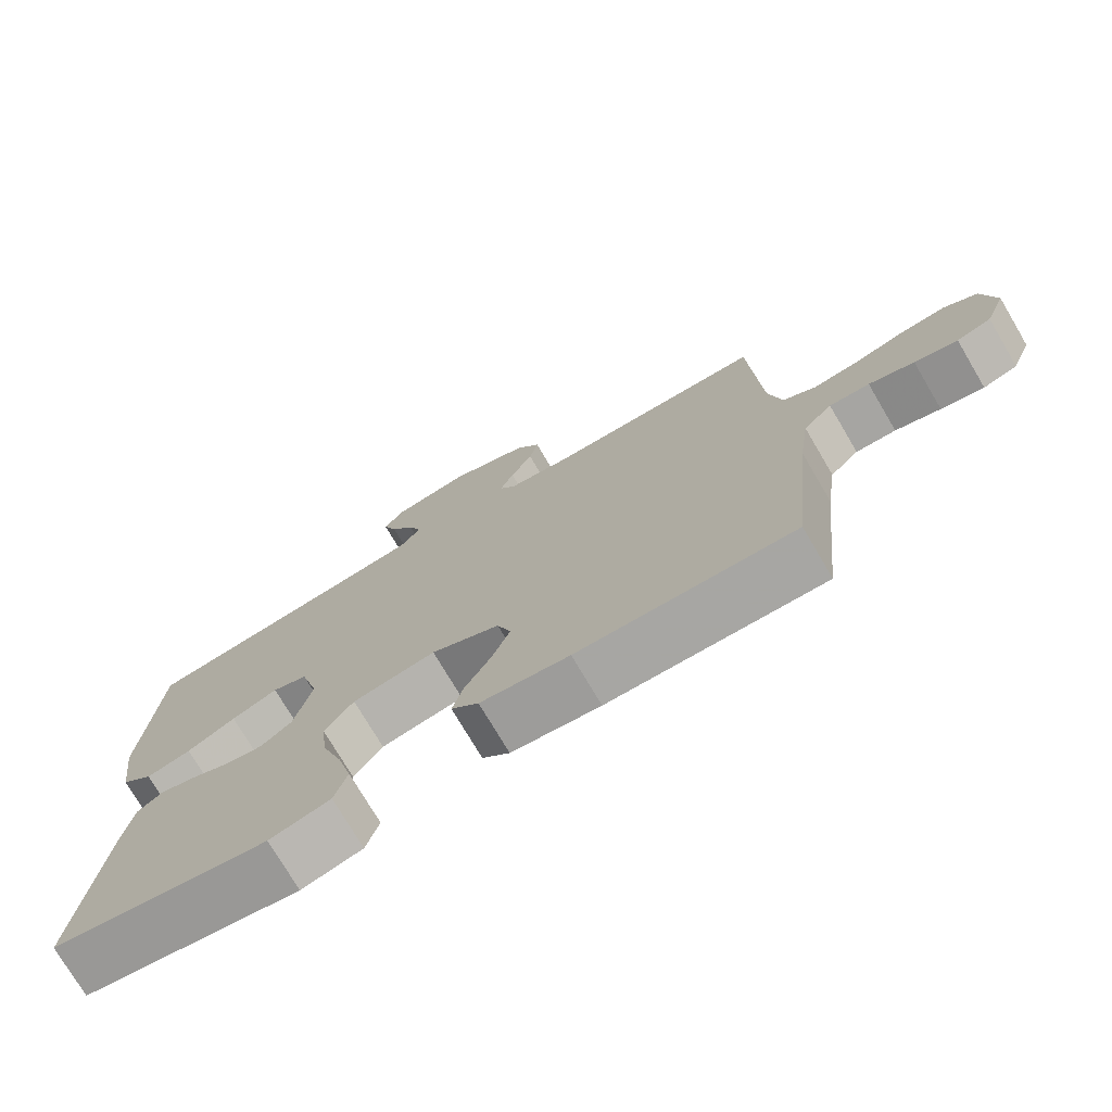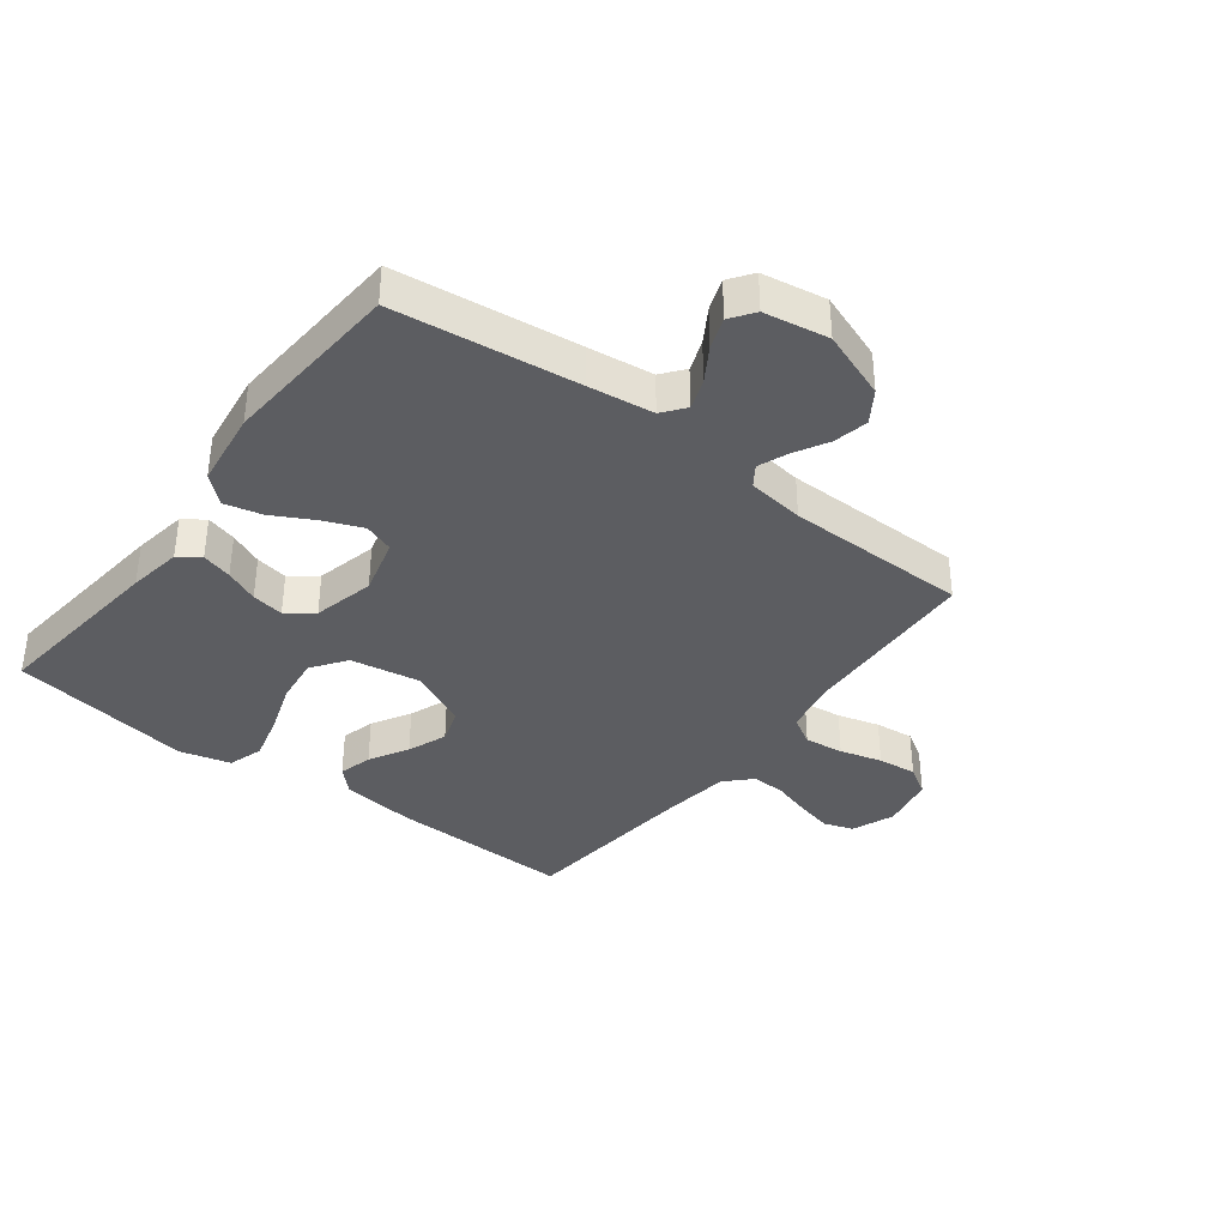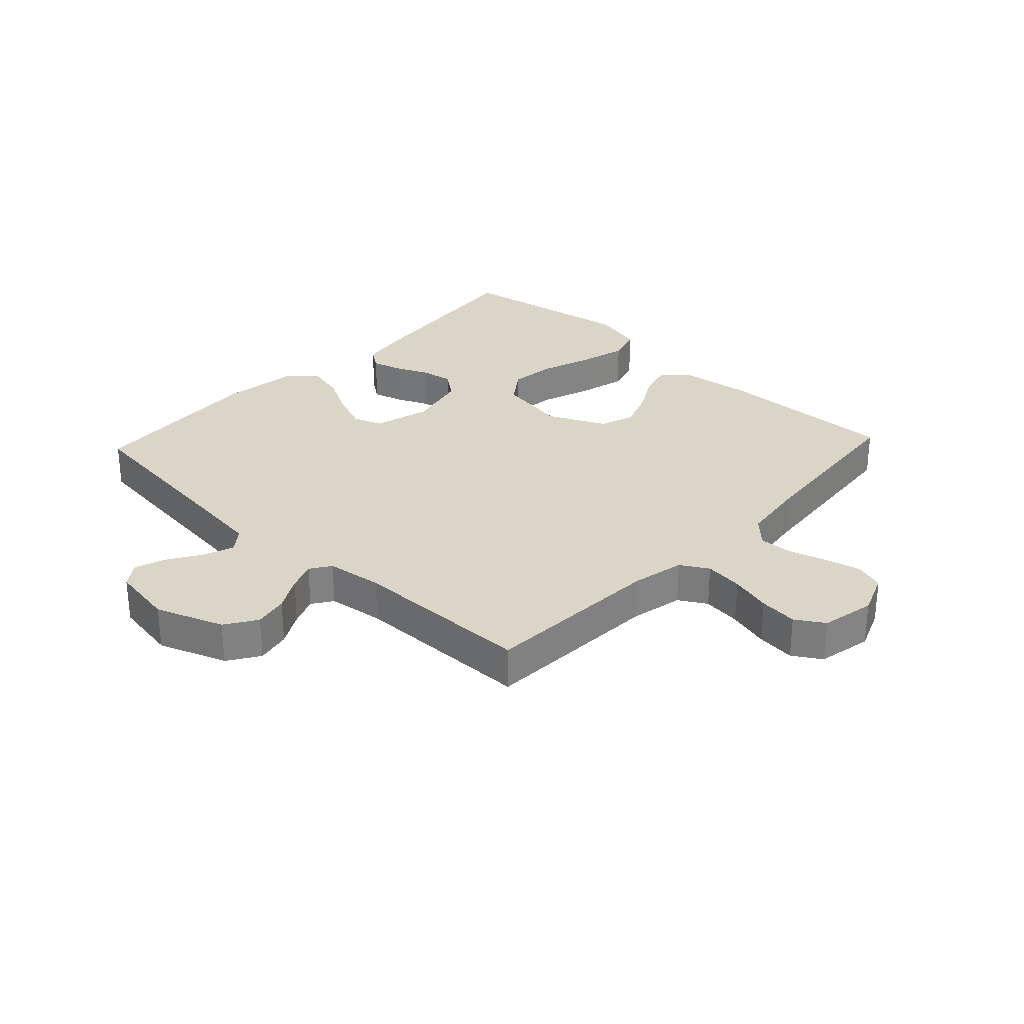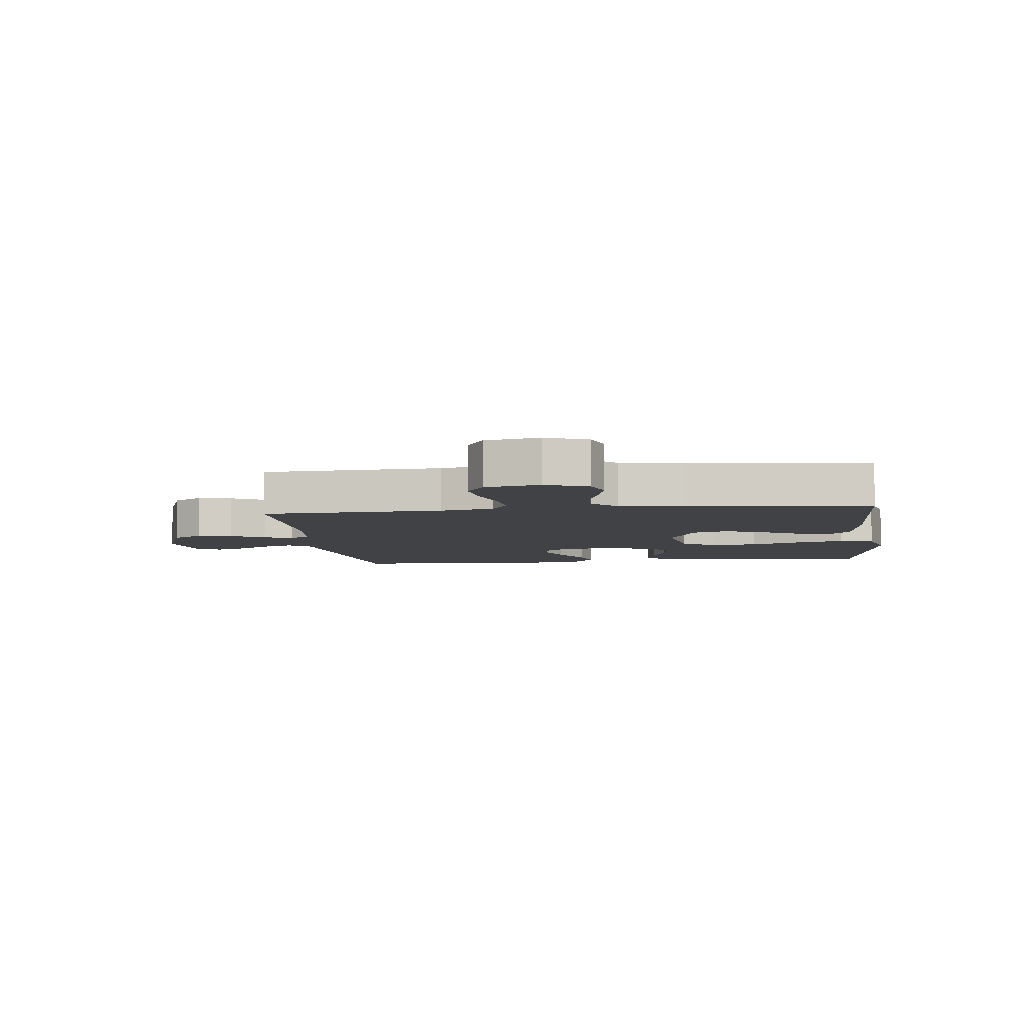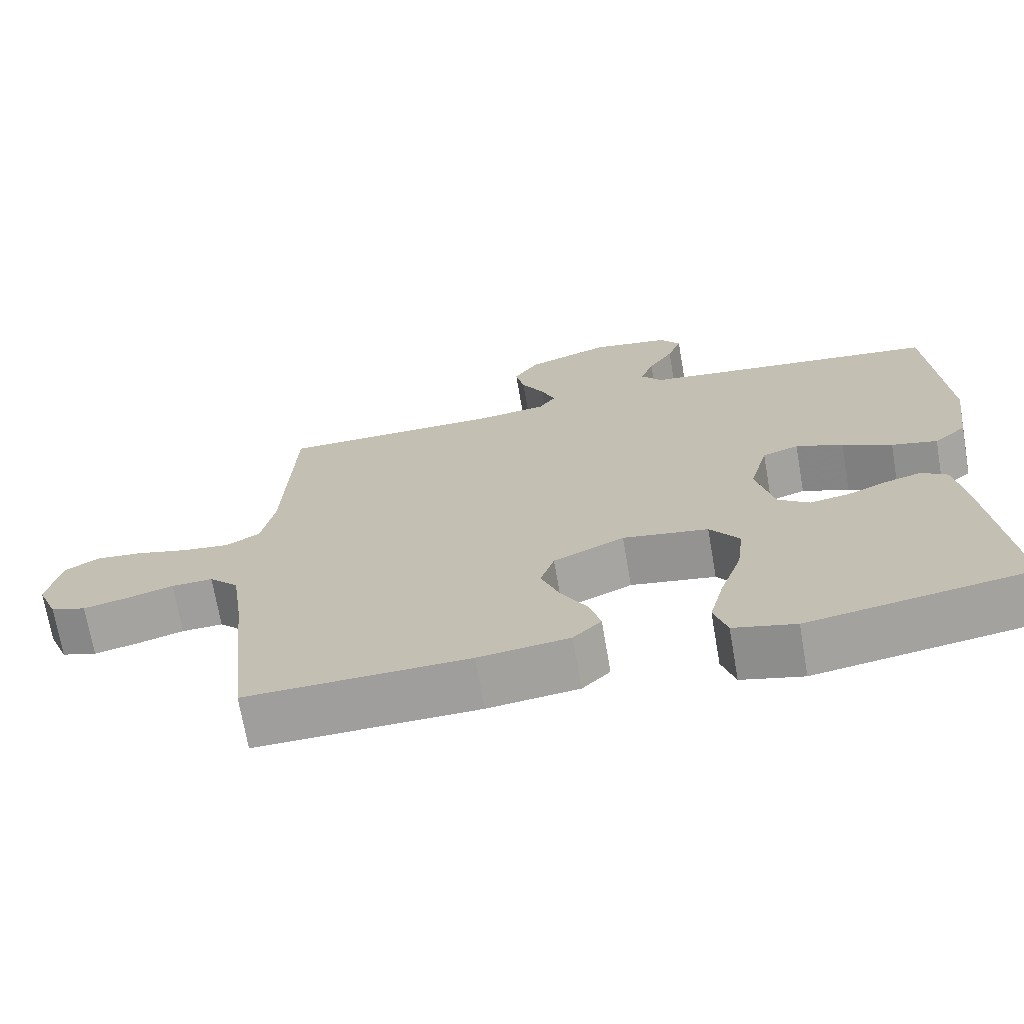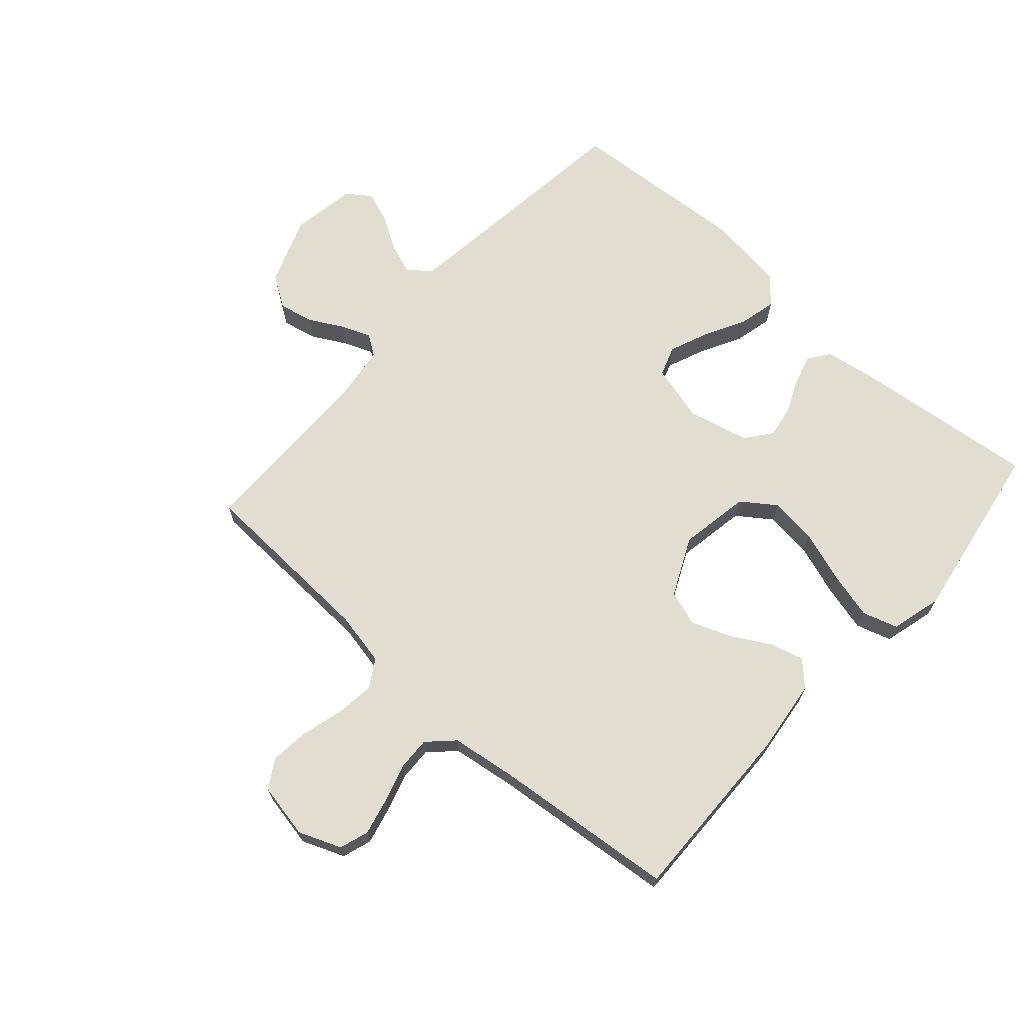
<metadata>
{"format":"obj","ext":"obj","renderer":"f3d","projection":"perspective","resolution":1024,"background":"white","views":[{"elev":-74.9,"azim":30.5,"up":"+Z"},{"elev":-37.1,"azim":-37.3,"up":"+Y"},{"elev":29.5,"azim":43.1,"up":"+Y"},{"elev":-6.2,"azim":96.9,"up":"+Y"},{"elev":-70.5,"azim":-170.2,"up":"+Z"},{"elev":68.6,"azim":131.7,"up":"+Y"}]}
</metadata>
<code>
v 0.5 0.07 -0.5
v 0.2 0.07 -0.493
v 0.077 0.07 -0.478
v 0.039 0.07 -0.44
v 0.054 0.07 -0.385
v 0.09 0.07 -0.321
v 0.115 0.07 -0.256
v 0.096 0.07 -0.198
v 0 0.07 -0.153
v -0.116 0.07 -0.173
v -0.156 0.07 -0.229
v -0.147 0.07 -0.306
v -0.118 0.07 -0.391
v -0.098 0.07 -0.469
v -0.116 0.07 -0.527
v -0.2 0.07 -0.549
v -0.5 0.07 -0.5
v -0.467 0.07 -0.2
v -0.453 0.07 -0.112
v -0.418 0.07 -0.087
v -0.368 0.07 -0.101
v -0.313 0.07 -0.125
v -0.26 0.07 -0.134
v -0.217 0.07 -0.101
v -0.193 0.07 0
v -0.218 0.07 0.094
v -0.267 0.07 0.111
v -0.331 0.07 0.085
v -0.398 0.07 0.049
v -0.46 0.07 0.034
v -0.504 0.07 0.073
v -0.521 0.07 0.2
v -0.5 0.07 0.5
v -0.2 0.07 0.537
v -0.092 0.07 0.551
v -0.063 0.07 0.588
v -0.081 0.07 0.638
v -0.115 0.07 0.693
v -0.134 0.07 0.745
v -0.106 0.07 0.784
v 0 0.07 0.802
v 0.112 0.07 0.761
v 0.146 0.07 0.709
v 0.134 0.07 0.652
v 0.103 0.07 0.596
v 0.084 0.07 0.548
v 0.107 0.07 0.514
v 0.2 0.07 0.502
v 0.5 0.07 0.5
v 0.514 0.07 0.2
v 0.532 0.07 0.112
v 0.578 0.07 0.085
v 0.642 0.07 0.093
v 0.711 0.07 0.112
v 0.775 0.07 0.119
v 0.822 0.07 0.09
v 0.84 0.07 0
v 0.812 0.07 -0.07
v 0.764 0.07 -0.086
v 0.704 0.07 -0.072
v 0.641 0.07 -0.053
v 0.585 0.07 -0.051
v 0.545 0.07 -0.092
v 0.53 0.07 -0.2
v 0.5 0 -0.5
v 0.2 0 -0.493
v 0.077 0 -0.478
v 0.039 0 -0.44
v 0.054 0 -0.385
v 0.09 0 -0.321
v 0.115 0 -0.256
v 0.096 0 -0.198
v 0 0 -0.153
v -0.116 0 -0.173
v -0.156 0 -0.229
v -0.147 0 -0.306
v -0.118 0 -0.391
v -0.098 0 -0.469
v -0.116 0 -0.527
v -0.2 0 -0.549
v -0.5 0 -0.5
v -0.467 0 -0.2
v -0.453 0 -0.112
v -0.418 0 -0.087
v -0.368 0 -0.101
v -0.313 0 -0.125
v -0.26 0 -0.134
v -0.217 0 -0.101
v -0.193 0 0
v -0.218 0 0.094
v -0.267 0 0.111
v -0.331 0 0.085
v -0.398 0 0.049
v -0.46 0 0.034
v -0.504 0 0.073
v -0.521 0 0.2
v -0.5 0 0.5
v -0.2 0 0.537
v -0.092 0 0.551
v -0.063 0 0.588
v -0.081 0 0.638
v -0.115 0 0.693
v -0.134 0 0.745
v -0.106 0 0.784
v 0 0 0.802
v 0.112 0 0.761
v 0.146 0 0.709
v 0.134 0 0.652
v 0.103 0 0.596
v 0.084 0 0.548
v 0.107 0 0.514
v 0.2 0 0.502
v 0.5 0 0.5
v 0.514 0 0.2
v 0.532 0 0.112
v 0.578 0 0.085
v 0.642 0 0.093
v 0.711 0 0.112
v 0.775 0 0.119
v 0.822 0 0.09
v 0.84 0 0
v 0.812 0 -0.07
v 0.764 0 -0.086
v 0.704 0 -0.072
v 0.641 0 -0.053
v 0.585 0 -0.051
v 0.545 0 -0.092
v 0.53 0 -0.2
f 58 59 60 61
f 56 57 58 61
f 56 61 62
f 53 54 55 56
f 52 53 56 62
f 51 52 62 63
f 48 49 50
f 47 48 50 51
f 42 43 44 45
f 42 45 46
f 41 42 46
f 40 41 46
f 37 38 39 40
f 36 37 40 46
f 35 36 46 47
f 31 32 33 34
f 28 29 30 31
f 27 28 31 34
f 26 27 34 35
f 19 20 21 22
f 19 22 23
f 18 19 23
f 17 18 23
f 16 17 23 24
f 12 13 14 15
f 12 15 16 24
f 3 4 5 6
f 3 6 7
f 64 1 2 3
f 64 3 7
f 63 64 7 8
f 51 63 8 9
f 47 51 9 10
f 25 26 35 47
f 25 47 10 11
f 11 12 24 25
f 125 124 123 122
f 125 122 121 120
f 126 125 120
f 120 119 118 117
f 126 120 117 116
f 127 126 116 115
f 114 113 112
f 115 114 112 111
f 109 108 107 106
f 110 109 106
f 110 106 105
f 110 105 104
f 104 103 102 101
f 110 104 101 100
f 111 110 100 99
f 98 97 96 95
f 95 94 93 92
f 98 95 92 91
f 99 98 91 90
f 86 85 84 83
f 87 86 83
f 87 83 82
f 87 82 81
f 88 87 81 80
f 79 78 77 76
f 88 80 79 76
f 70 69 68 67
f 71 70 67
f 67 66 65 128
f 71 67 128
f 72 71 128 127
f 73 72 127 115
f 74 73 115 111
f 111 99 90 89
f 75 74 111 89
f 89 88 76 75
f 1 65 66 2
f 2 66 67 3
f 3 67 68 4
f 4 68 69 5
f 5 69 70 6
f 6 70 71 7
f 7 71 72 8
f 8 72 73 9
f 9 73 74 10
f 10 74 75 11
f 11 75 76 12
f 12 76 77 13
f 13 77 78 14
f 14 78 79 15
f 15 79 80 16
f 16 80 81 17
f 17 81 82 18
f 18 82 83 19
f 19 83 84 20
f 20 84 85 21
f 21 85 86 22
f 22 86 87 23
f 23 87 88 24
f 24 88 89 25
f 25 89 90 26
f 26 90 91 27
f 27 91 92 28
f 28 92 93 29
f 29 93 94 30
f 30 94 95 31
f 31 95 96 32
f 32 96 97 33
f 33 97 98 34
f 34 98 99 35
f 35 99 100 36
f 36 100 101 37
f 37 101 102 38
f 38 102 103 39
f 39 103 104 40
f 40 104 105 41
f 41 105 106 42
f 42 106 107 43
f 43 107 108 44
f 44 108 109 45
f 45 109 110 46
f 46 110 111 47
f 47 111 112 48
f 48 112 113 49
f 49 113 114 50
f 50 114 115 51
f 51 115 116 52
f 52 116 117 53
f 53 117 118 54
f 54 118 119 55
f 55 119 120 56
f 56 120 121 57
f 57 121 122 58
f 58 122 123 59
f 59 123 124 60
f 60 124 125 61
f 61 125 126 62
f 62 126 127 63
f 63 127 128 64
f 64 128 65 1

</code>
